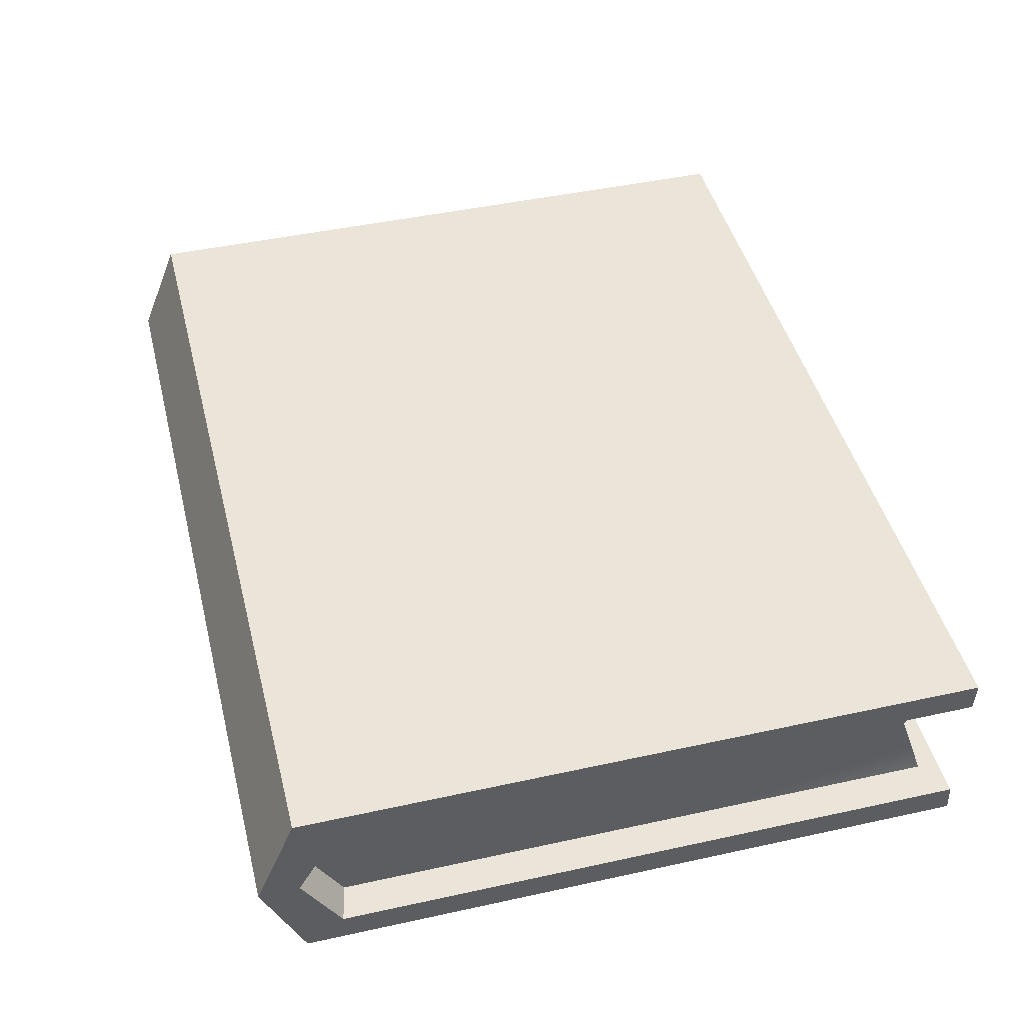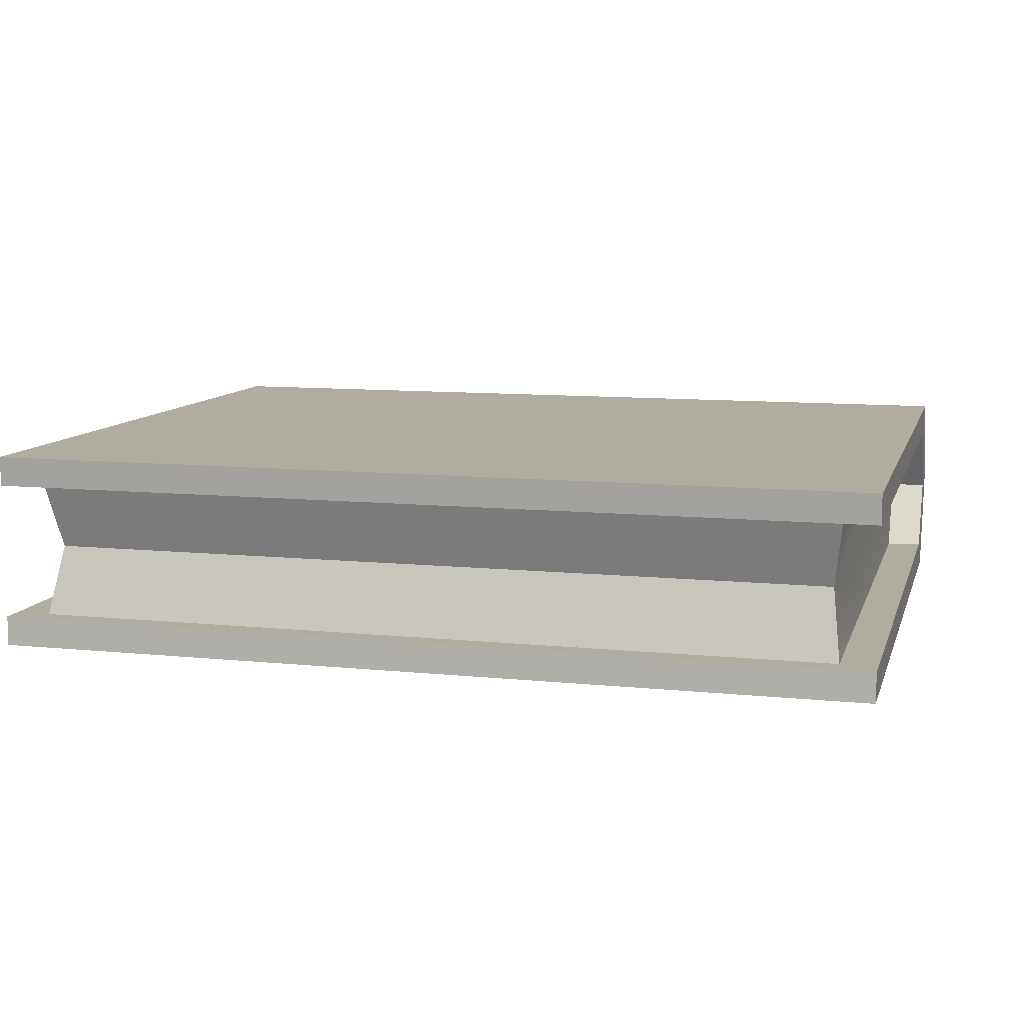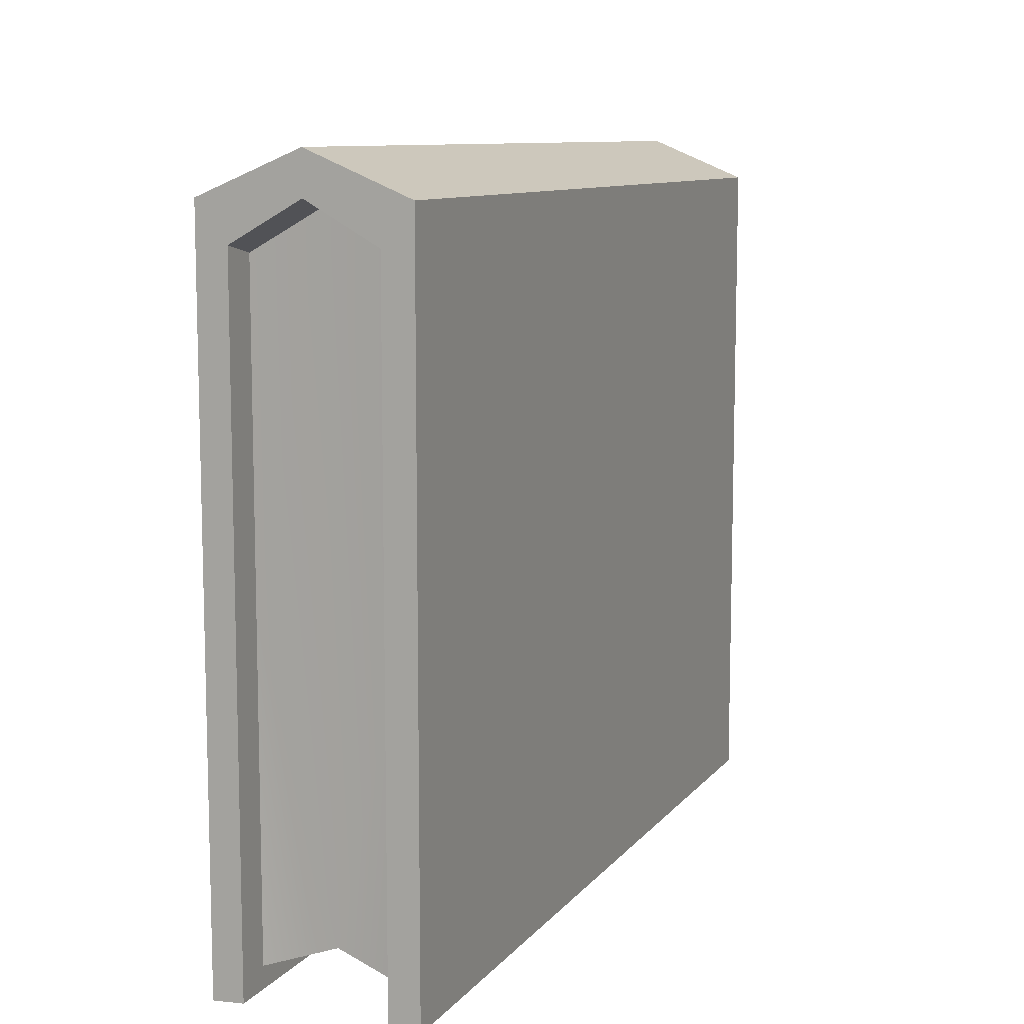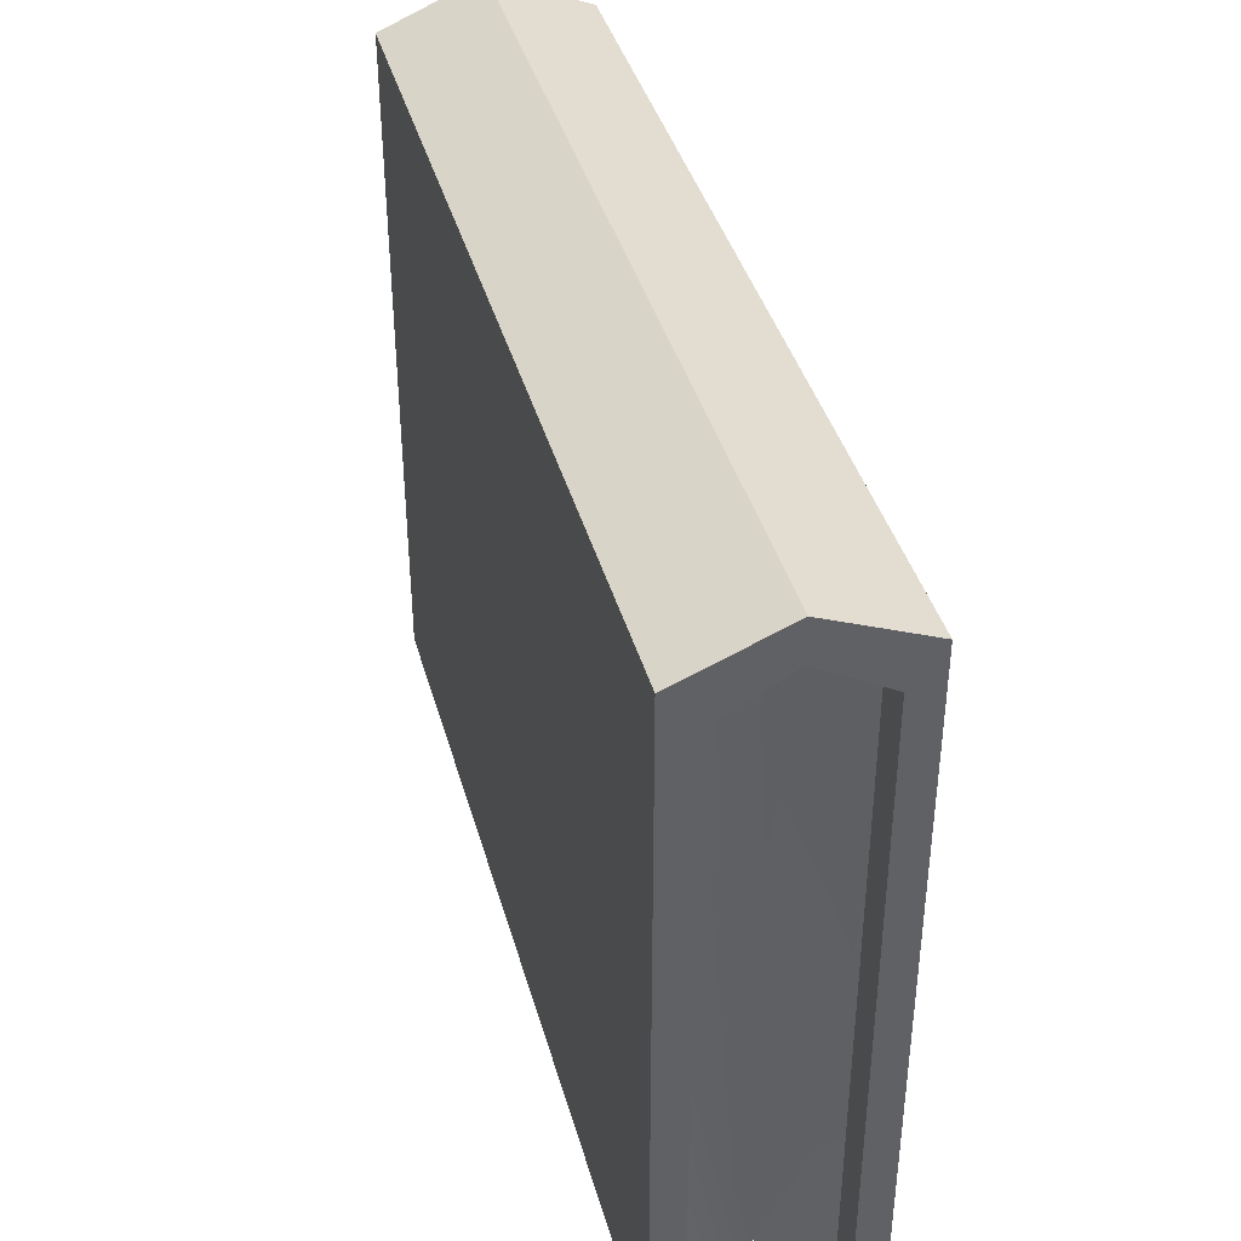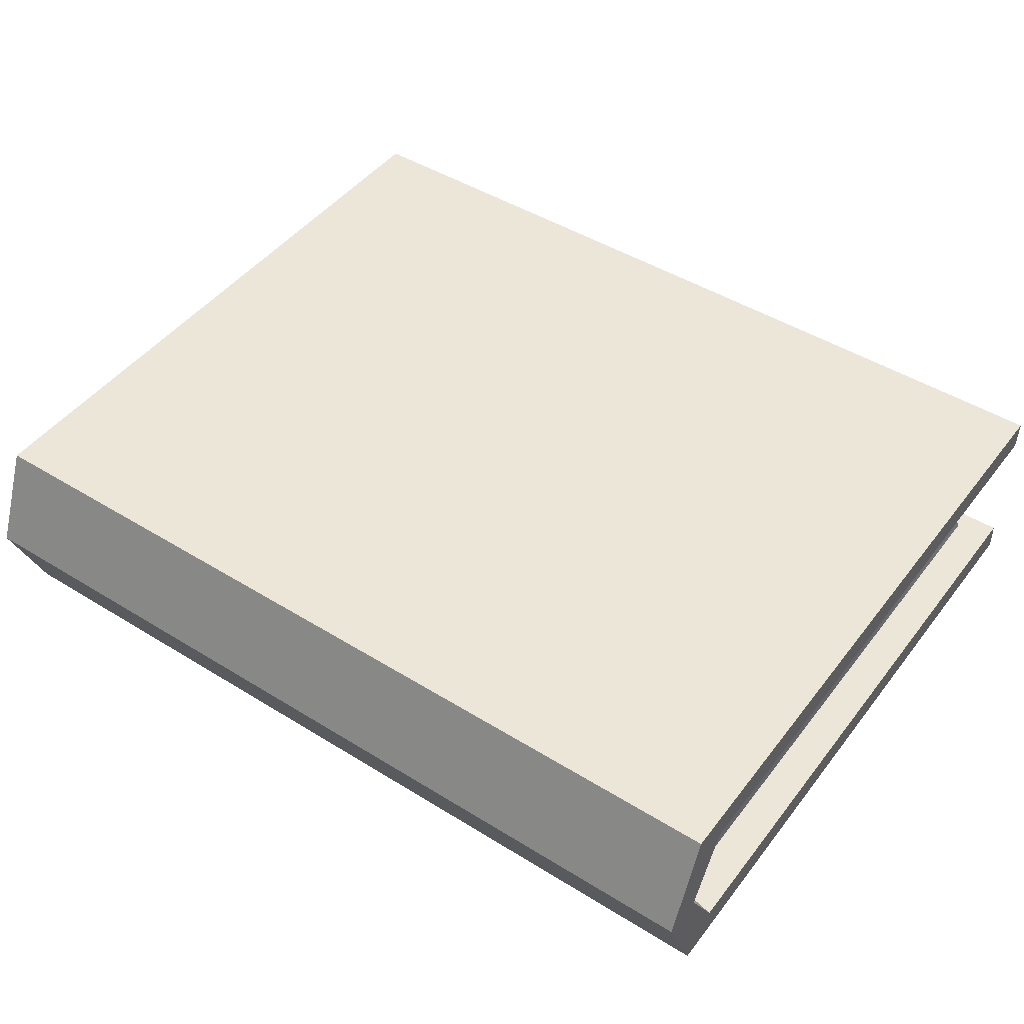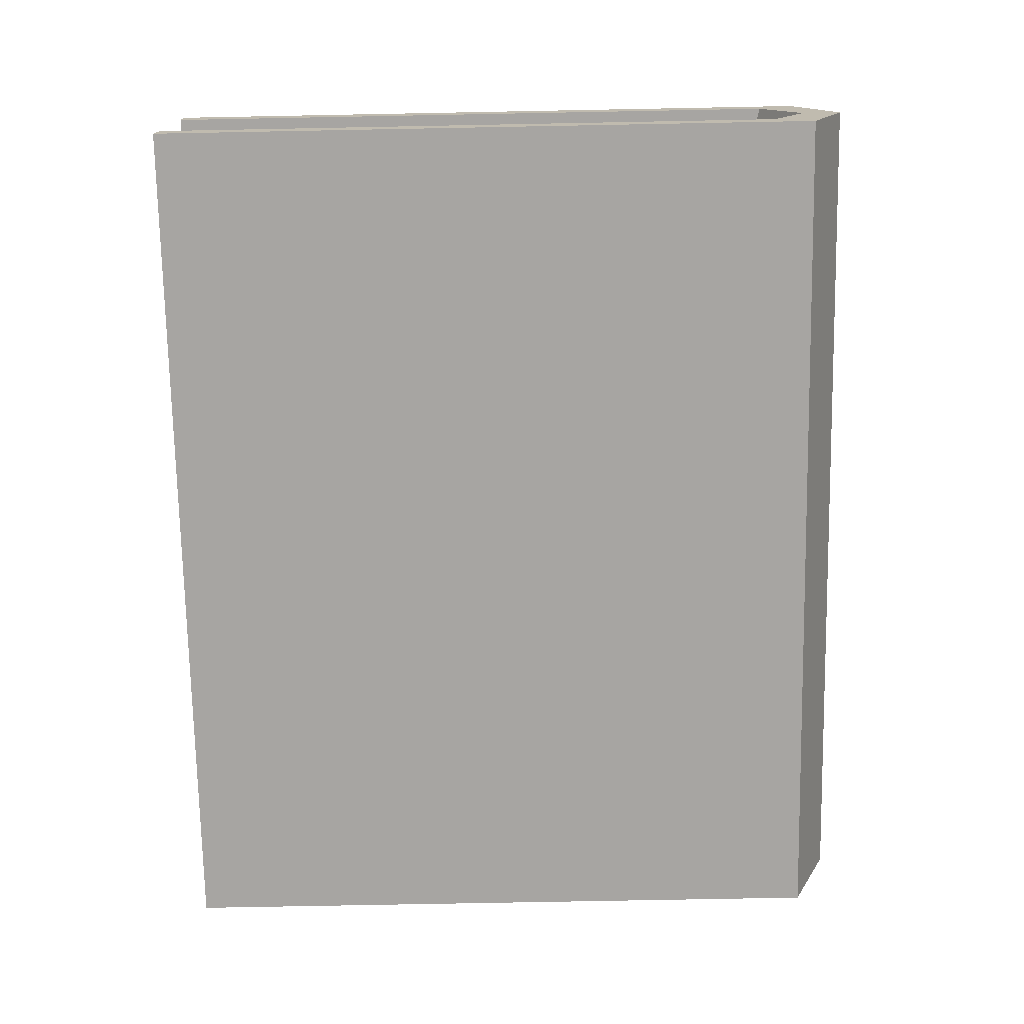
<metadata>
{"format":"obj","ext":"obj","renderer":"f3d","projection":"perspective","resolution":1024,"background":"white","views":[{"elev":45.4,"azim":75.8,"up":"+Y"},{"elev":9.9,"azim":-165.1,"up":"+Y"},{"elev":9.7,"azim":112.1,"up":"+Z"},{"elev":40.1,"azim":74.8,"up":"+Z"},{"elev":46.3,"azim":35.3,"up":"+Y"},{"elev":-73.9,"azim":-88.9,"up":"+Y"}]}
</metadata>
<code>
g SM_Item_Book_04
v 0.1703 -7.584e-17 0.124
v 0.1703 0.07544 0.124
v -0.1703 0 0.124
v -0.1703 0.07544 0.124
v -0.1703 0 -0.1397
v -0.1703 0.07544 -0.1397
v 0.1703 -7.584e-17 -0.1397
v 0.1703 0.07544 -0.1397
v -0.1703 0.03772 0.1397
v 0.1703 0.03772 0.1397
v -0.1703 0.01143 0.1094
v -0.1703 0.03772 0.1241
v -0.1703 0.06401 0.1094
v -0.1703 0.06401 -0.1391
v -0.1703 0.01143 -0.1391
v 0.1703 0.06401 -0.1391
v 0.1703 0.01143 -0.1391
v 0.1703 0.06401 0.1094
v 0.1703 0.03772 0.1241
v 0.1703 0.01143 0.1094
v -0.1564 0.01143 0.1064
v -0.1564 0.03772 0.1212
v -0.1564 0.06401 0.1064
v -0.1564 0.06401 -0.1309
v -0.1564 0.01143 -0.1309
v 0.1564 0.06401 -0.1309
v 0.1564 0.01143 -0.1309
v 0.1564 0.06401 0.1064
v 0.1564 0.03772 0.1212
v 0.1564 0.01143 0.1064
v 0.1218 0.07544 0.08131
v 0.1218 0.07544 -0.09698
v -0.1218 0.07544 -0.09698
v -0.1218 0.07544 0.08131
v 0.1218 -6.229e-17 -0.09698
v 0.1218 -6.229e-17 0.08131
v -0.1218 -1.355e-17 0.08131
v -0.1218 -1.355e-17 -0.09698
v 0 0.07544 -0.1112
v 0 0.07544 0.09549
v 0 0.07544 0.124
v 0 -3.792e-17 0.124
v 0 -3.792e-17 0.09549
v 0 -3.792e-17 -0.1112
v 0 -3.792e-17 -0.1397
v 0 0.01143 -0.1391
v 2.861e-08 0.01143 -0.1309
v 2.861e-08 0.06401 -0.1309
v 0 0.06401 -0.1391
v 0 0.07544 -0.1397
v -0.1564 0.06401 -0.01226
v -0.1703 0.06401 -0.01485
v -0.1703 0.07544 -0.007838
v -0.1462 0.07544 -0.007838
v 0 0.07544 -0.007838
v 0.1462 0.07544 -0.007838
v 0.1703 0.07544 -0.007838
v 0.1703 0.06401 -0.01485
v 0.1564 0.06401 -0.01226
v 0.1564 0.01143 -0.01226
v 0.1703 0.01143 -0.01485
v 0.1703 -7.584e-17 -0.007838
v 0.1462 -6.715e-17 -0.007838
v 0 -3.792e-17 -0.007838
v -0.1462 -8.684e-18 -0.007838
v -0.1703 0 -0.007838
v -0.1703 0.01143 -0.01485
v -0.1564 0.01143 -0.01226
v 0 0.05789 0.1313
v 0 0.03772 0.1397
v 0.1513 0.03772 0.1397
v 0.1309 0.05749 0.1314
v 3.907e-18 0.01755 0.1313
v 0.1309 0.01795 0.1314
v -0.1309 0.05749 0.1314
v -0.1513 0.03772 0.1397
v -0.1309 0.01795 0.1314
v -0.1529 0.03772 -0.1222
v 2.861e-08 0.03772 -0.1222
v 0.1529 0.03772 -0.1222
v 0.1529 0.03772 -0.1222
v 0 0.03772 0.1397
v 0.1513 0.03772 0.1397
v 0.1703 0.07544 -0.1397
v 0.1703 0.06401 -0.1391
v 0.1703 0.01143 -0.1391
v 0.1703 -7.584e-17 -0.1397
v -0.1703 0.01143 0.1094
v -0.1703 0.03772 0.1241
v -0.1703 0.03772 0.1241
v -0.1564 0.03772 0.1212
v -0.1703 0.06401 0.1094
v -0.1703 0.06401 -0.01485
v -0.1703 0.06401 -0.1391
v -0.1703 0.01143 -0.1391
v -0.1564 0.01143 -0.1309
v -0.1564 0.01143 -0.01226
v -0.1703 0.01143 -0.01485
v 0 0.06401 -0.1391
v 0.1703 0.06401 -0.1391
v 0.1703 0.01143 -0.1391
v 0.1564 0.01143 -0.1309
v 2.861e-08 0.01143 -0.1309
v 0 0.01143 -0.1391
v 0.1703 0.06401 -0.01485
v 0.1703 0.06401 0.1094
v 0.1564 0.03772 0.1212
v 0.1703 0.03772 0.1241
v 0.1703 0.03772 0.1241
v 0.1564 0.03772 0.1212
v 0.1564 0.01143 0.1064
v 0.1703 0.01143 0.1094
v 0.1703 0.01143 -0.01485
v 0.1564 0.01143 -0.01226
v 0.1703 0.07544 -0.007838
v 0.1462 0.07544 -0.007838
v 0.1218 0.07544 -0.09698
v 0.1703 0.07544 -0.1397
v 0 0.07544 -0.1112
v 0 0.07544 -0.1397
v -0.1703 0.07544 -0.1397
v -0.1703 0.07544 -0.007838
v 0.1703 0.07544 0.124
v 0.1703 -7.584e-17 -0.1397
v 0.1218 -6.229e-17 -0.09698
v 0.1462 -6.715e-17 -0.007838
v 0.1703 -7.584e-17 -0.007838
v 0.1703 -7.584e-17 0.124
v -0.1703 0 -0.007838
v -0.1703 0 -0.1397
v 0 -3.792e-17 -0.1397
v 0 -3.792e-17 -0.1112
v -0.1462 0.07544 -0.007838
v -0.1218 0.07544 -0.09698
v -0.1703 0.07544 0.124
v -0.1513 0.03772 0.1397
v -0.1703 0 0.124
v -0.1218 -1.355e-17 -0.09698
v -0.1462 -8.684e-18 -0.007838
v -0.1703 0.01143 -0.1391
v -0.1703 0 -0.1397
v -0.1564 0.01143 -0.1309
v -0.1529 0.03772 -0.1222
v -0.1703 0.07544 -0.1397
v -0.1703 0.06401 -0.1391
v -0.1703 0.06401 0.1094
v -0.1564 0.06401 0.1064
v 0 0.07544 0.09549
v -0.1218 0.07544 0.08131
v 0.1218 0.07544 0.08131
v 0.1564 0.06401 0.1064
v 0.1703 0.06401 0.1094
v 0.1703 0.01143 0.1094
v 0.1564 0.01143 0.1064
v 0 -3.792e-17 0.09549
v 0.1218 -6.229e-17 0.08131
v -0.1218 -1.355e-17 0.08131
v -0.1564 0.01143 0.1064
v -0.1703 0.01143 0.1094
v 0.1703 0.03772 0.1397
v 0.1513 0.03772 0.1397
v 0.1309 0.05749 0.1314
v 0.1703 0.07544 0.124
v 0 0.05789 0.1313
v 0 0.07544 0.124
v 0 -3.792e-17 0.124
v 3.907e-18 0.01755 0.1313
v 0.1309 0.01795 0.1314
v 0.1703 -7.584e-17 0.124
v 0.1513 0.03772 0.1397
v 0.1703 0.03772 0.1397
v -0.1703 0.07544 0.124
v -0.1309 0.05749 0.1314
v -0.1513 0.03772 0.1397
v -0.1703 0.03772 0.1397
v -0.1703 0.03772 0.1397
v -0.1513 0.03772 0.1397
v -0.1309 0.01795 0.1314
v -0.1703 0 0.124
v -0.1564 0.06401 -0.1309
v -0.1564 0.06401 -0.01226
v 2.861e-08 0.03772 -0.1222
v 2.861e-08 0.06401 -0.1309
v -0.1564 0.06401 -0.1309
v -0.1529 0.03772 -0.1222
v 0.1529 0.03772 -0.1222
v 0.1564 0.06401 -0.1309
v 0.1564 0.06401 0.1064
v 0.1564 0.06401 -0.01226
v 0.1564 0.01143 -0.1309
v 0.1564 0.06401 -0.1309
v -0.1564 0.01143 0.1064
v -0.1564 0.03772 0.1212
v -0.1564 0.06401 0.1064
g SM_Item_Book_04_0
f 71 72 69
f 70 71 69
f 70 69 75
f 76 70 75
f 78 25 68
f 78 68 192
f 193 78 192
f 193 194 78
f 194 181 78
f 181 180 78
f 80 27 47
f 79 80 47
f 79 47 142
f 143 79 142
f 29 30 60
f 81 29 60
f 81 60 190
f 81 189 29
f 189 188 29
f 81 191 189
f 32 39 56
f 39 55 56
f 56 55 150
f 39 134 55
f 55 148 150
f 134 133 55
f 55 133 148
f 133 149 148
f 74 83 82
f 73 74 82
f 73 82 136
f 77 73 136
f 6 14 53
f 14 52 53
f 53 52 4
f 52 13 4
f 4 13 9
f 13 12 9
f 9 12 3
f 12 11 3
f 3 11 67
f 66 3 67
f 66 67 5
f 67 15 5
f 8 16 50
f 16 49 50
f 50 49 144
f 49 145 144
f 46 17 7
f 45 46 7
f 45 141 46
f 141 140 46
f 58 85 84
f 57 58 84
f 57 2 58
f 2 18 58
f 19 18 2
f 10 19 2
f 20 19 10
f 1 20 10
f 61 20 1
f 62 61 1
f 86 61 62
f 87 86 62
f 22 21 88
f 89 22 88
f 23 91 90
f 92 23 90
f 107 28 106
f 108 107 106
f 111 110 109
f 112 111 109
f 139 138 44
f 64 139 44
f 64 44 35
f 63 64 35
f 63 156 64
f 156 155 64
f 64 155 139
f 155 157 139
f 51 147 146
f 93 51 146
f 24 51 93
f 94 24 93
f 48 24 94
f 99 48 94
f 26 48 99
f 100 26 99
f 59 26 100
f 105 59 100
f 105 152 59
f 152 151 59
f 114 154 153
f 113 114 153
f 102 114 113
f 101 102 113
f 103 102 101
f 104 103 101
f 104 95 103
f 95 96 103
f 97 96 95
f 98 97 95
f 98 159 97
f 159 158 97
f 162 161 160
f 163 162 160
f 164 162 163
f 165 164 163
f 173 164 165
f 172 173 165
f 174 173 172
f 175 174 172
f 171 170 169
f 170 168 169
f 169 168 166
f 168 167 166
f 166 167 179
f 167 178 179
f 179 178 176
f 178 177 176
f 185 184 182
f 184 183 182
f 182 183 186
f 183 187 186
f 54 33 121
f 121 33 119
f 122 54 121
f 120 121 119
f 120 119 118
f 119 117 118
f 118 117 115
f 117 116 115
f 115 116 123
f 116 31 123
f 123 31 41
f 31 40 41
f 122 135 54
f 41 40 135
f 135 34 54
f 40 34 135
f 43 36 128
f 128 36 126
f 42 43 128
f 127 128 126
f 127 126 124
f 126 125 124
f 124 125 131
f 125 132 131
f 131 132 130
f 132 38 130
f 130 38 129
f 38 65 129
f 42 137 43
f 129 65 137
f 137 37 43
f 65 37 137

</code>
